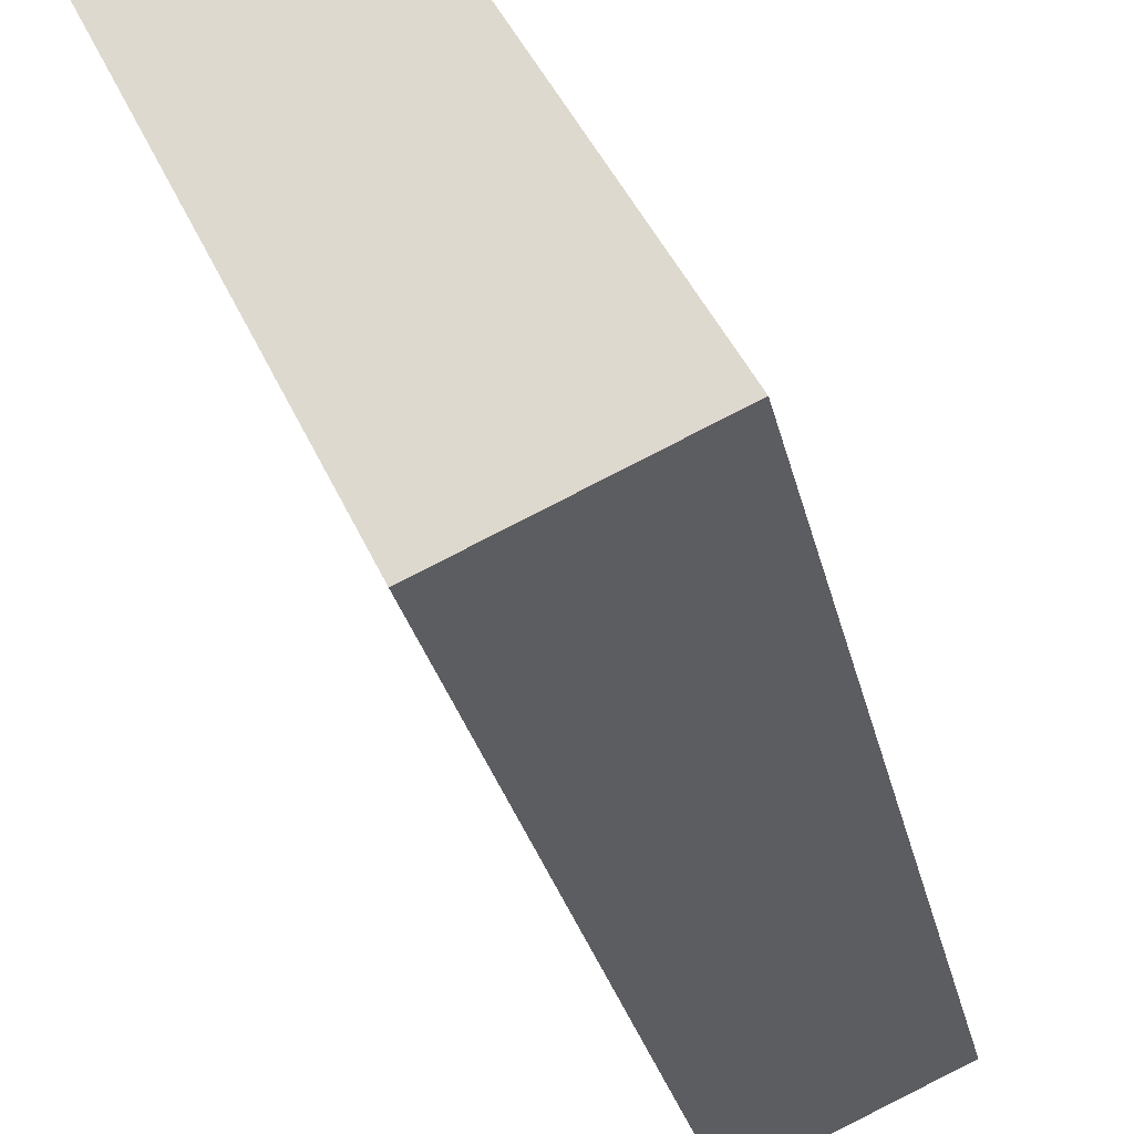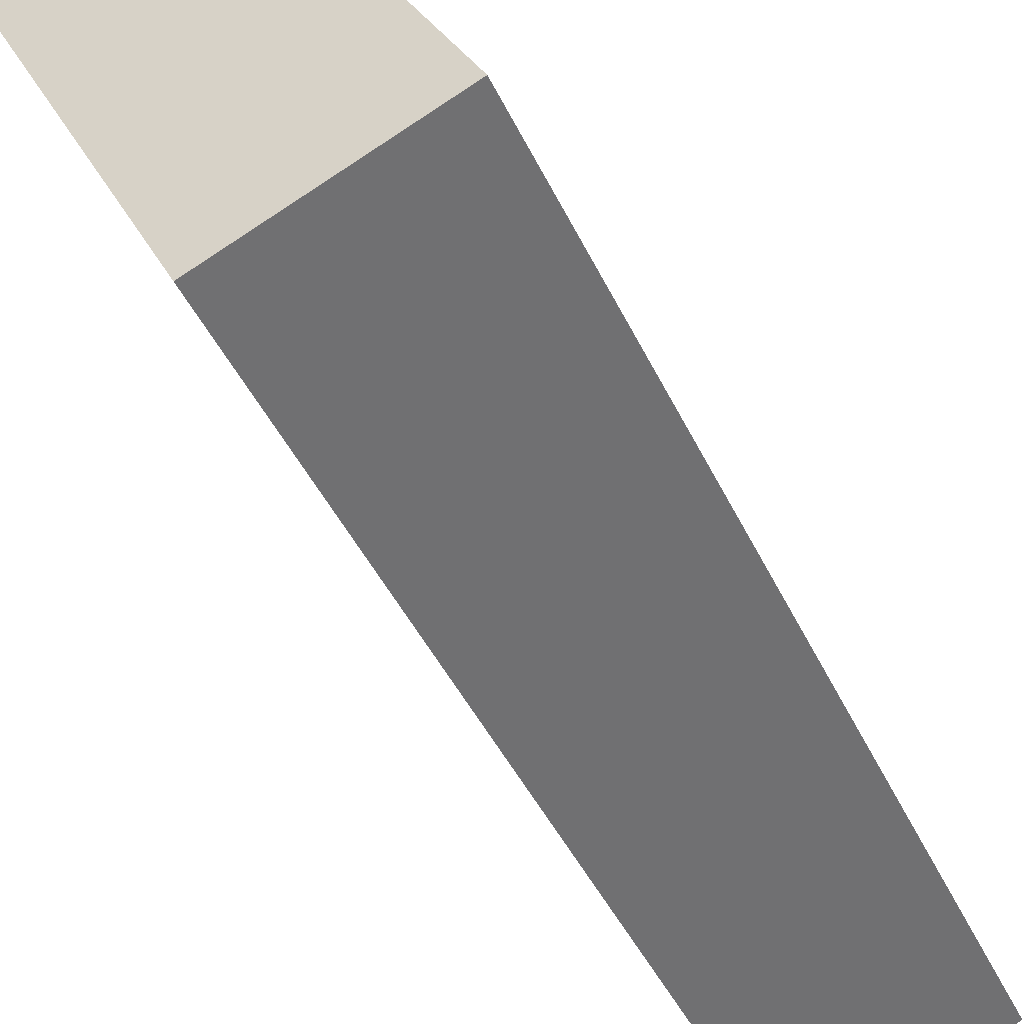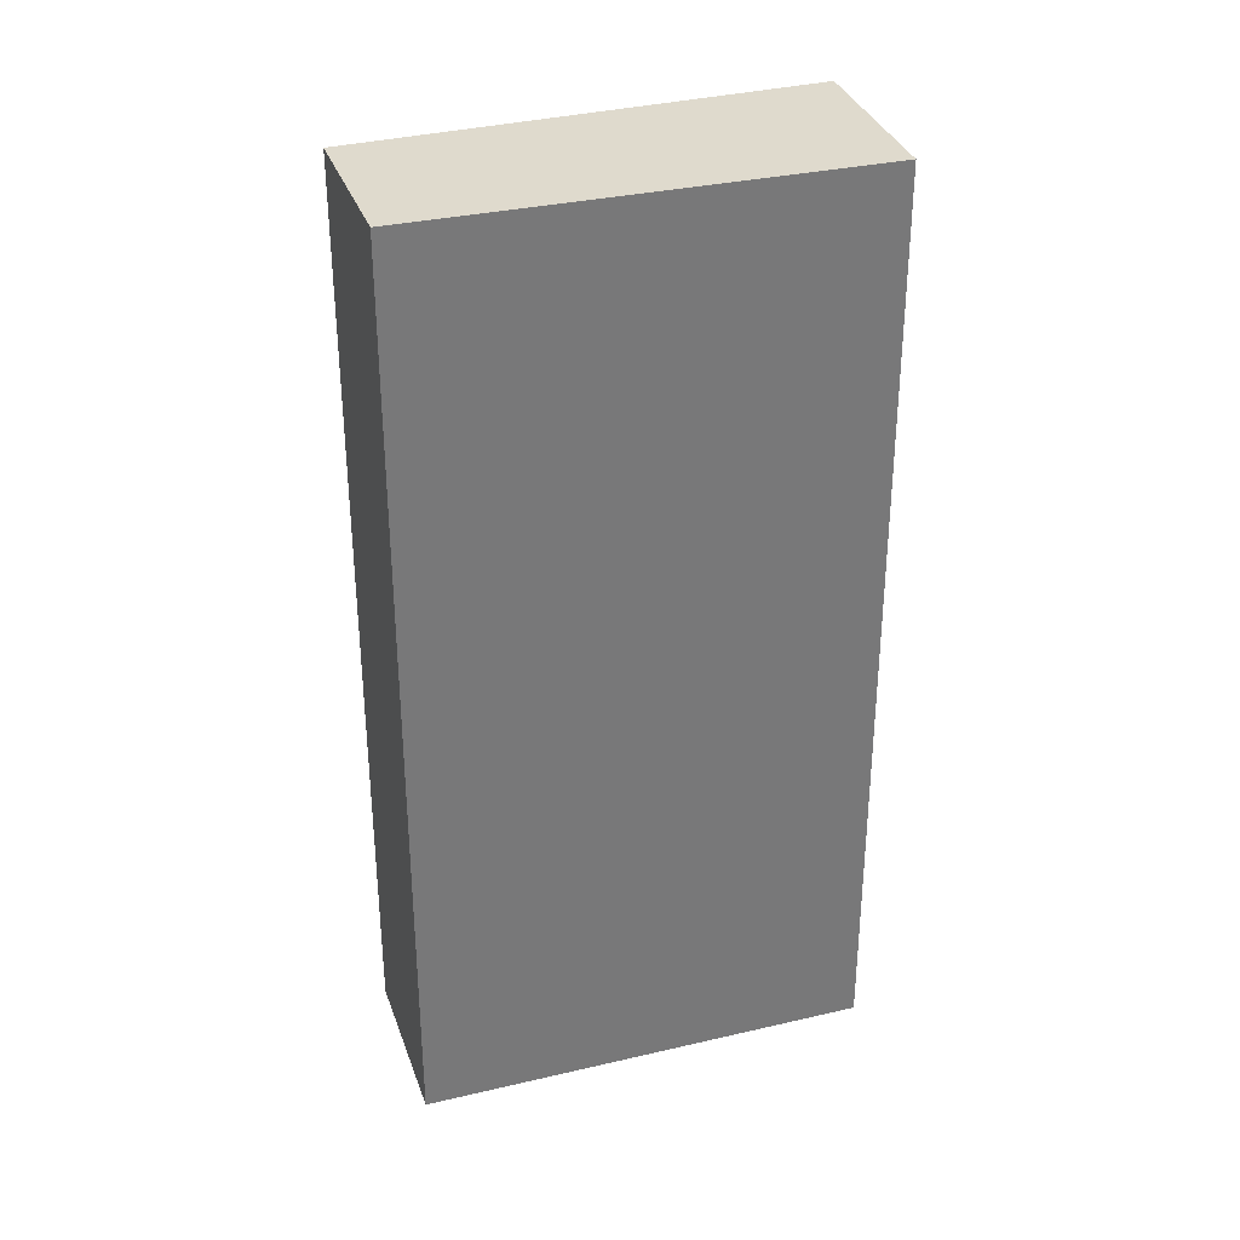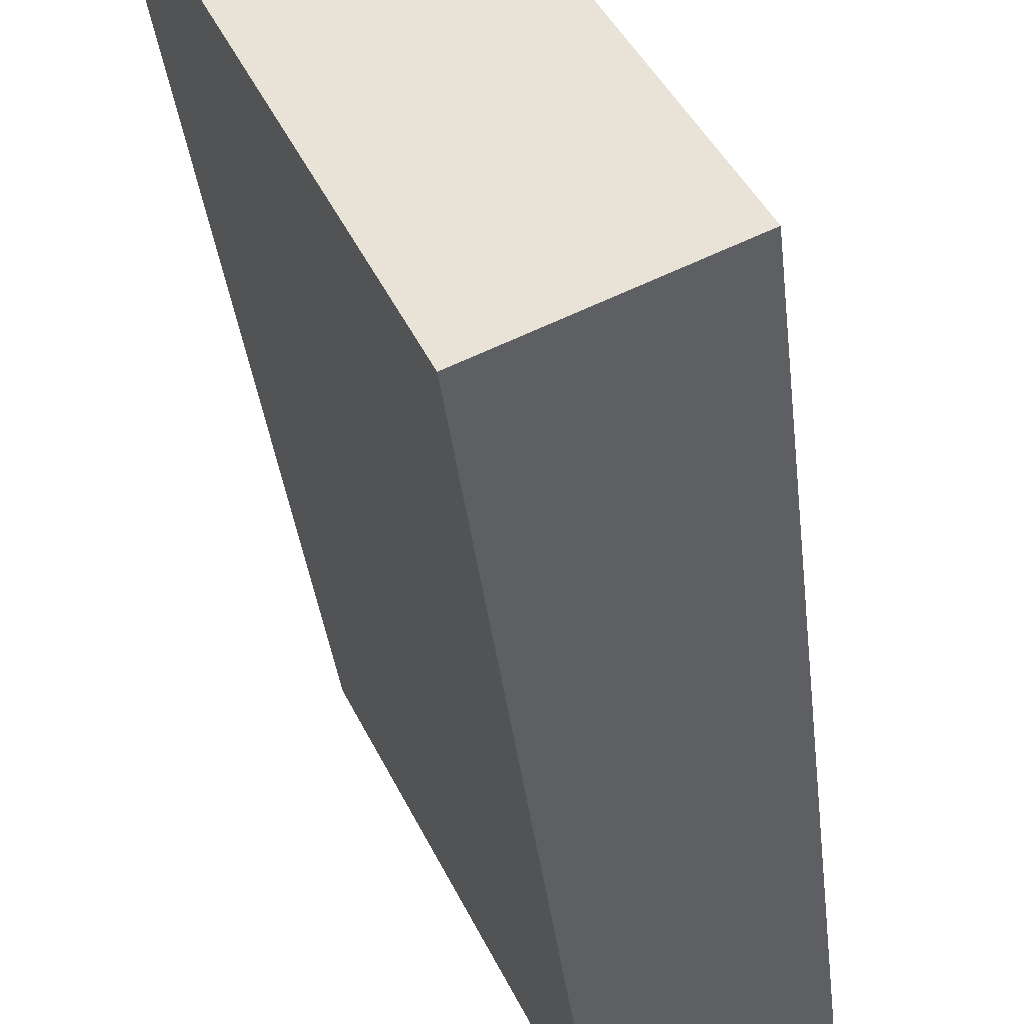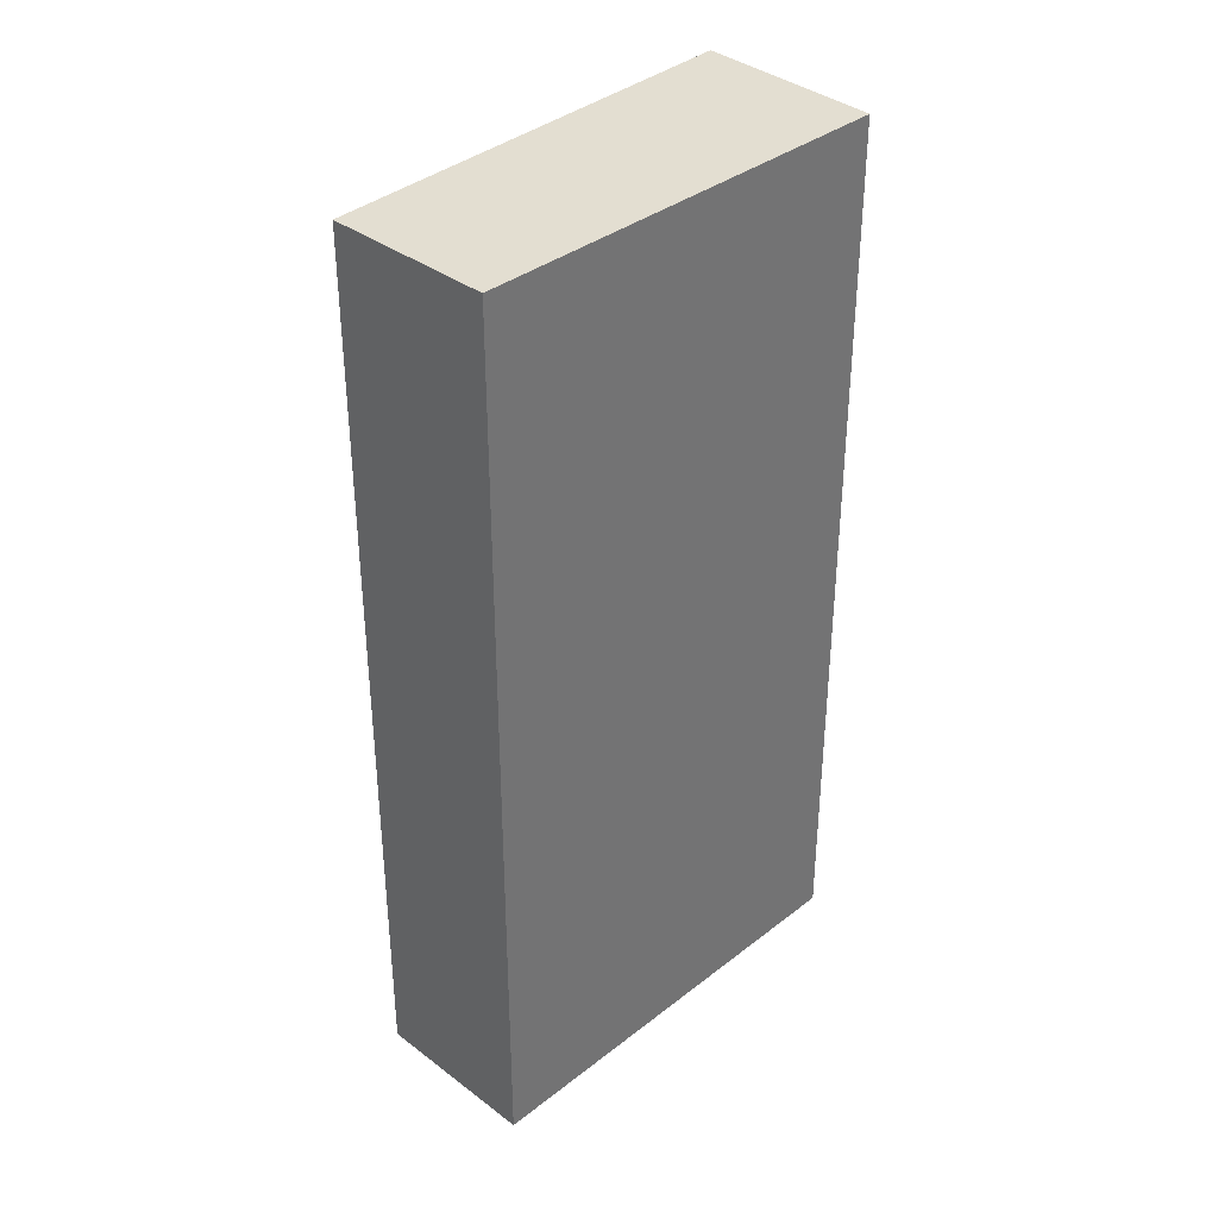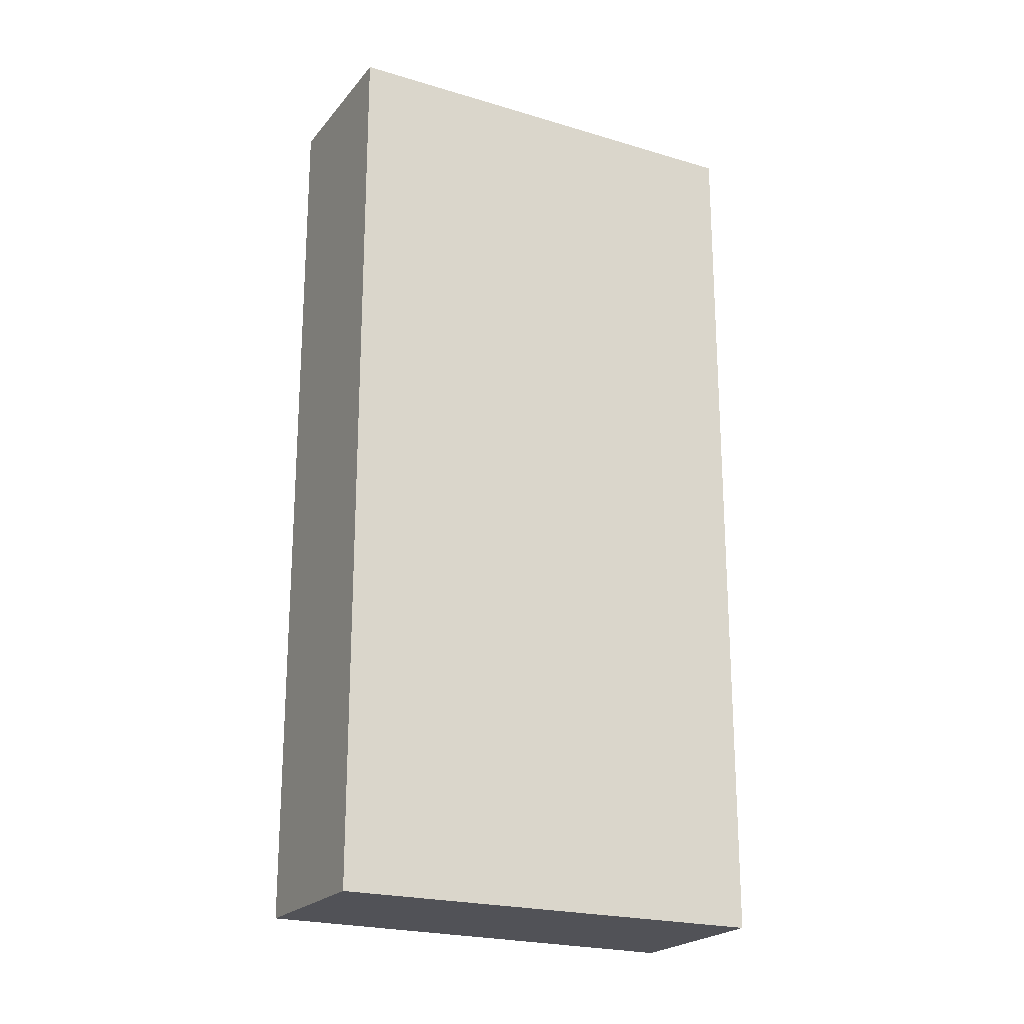
<metadata>
{"format":"obj","ext":"obj","renderer":"f3d","projection":"perspective","resolution":1024,"background":"white","views":[{"elev":-27.0,"azim":-168.3,"up":"+Z"},{"elev":-43.4,"azim":-156.3,"up":"+Z"},{"elev":32.8,"azim":98.5,"up":"+Y"},{"elev":-35.5,"azim":-173.7,"up":"+Z"},{"elev":36.2,"azim":71.0,"up":"+Y"},{"elev":-21.6,"azim":88.5,"up":"+Y"}]}
</metadata>
<code>
v  0.854 4.491 -0.386
v  1.082 4.491 1.97
v  1.837 4.491 1.593
v  0.067 4.491 -0.03
v  0 4.491 2.75e-16
v  0.854 2.364e-17 -0.386
v  0 0 0
v  0.067 1.837e-18 -0.03
v  1.082 -1.206e-16 1.97
v  1.837 -9.754e-17 1.593
g defaultobject
f 1 2 3
f 2 1 4
f 2 4 5
f 6 4 1
f 4 6 5
f 5 6 7
f 7 6 8
f 7 2 5
f 2 7 9
f 9 3 2
f 3 9 10
f 10 1 3
f 1 10 6
f 10 8 6
f 8 10 7
f 7 10 9

</code>
